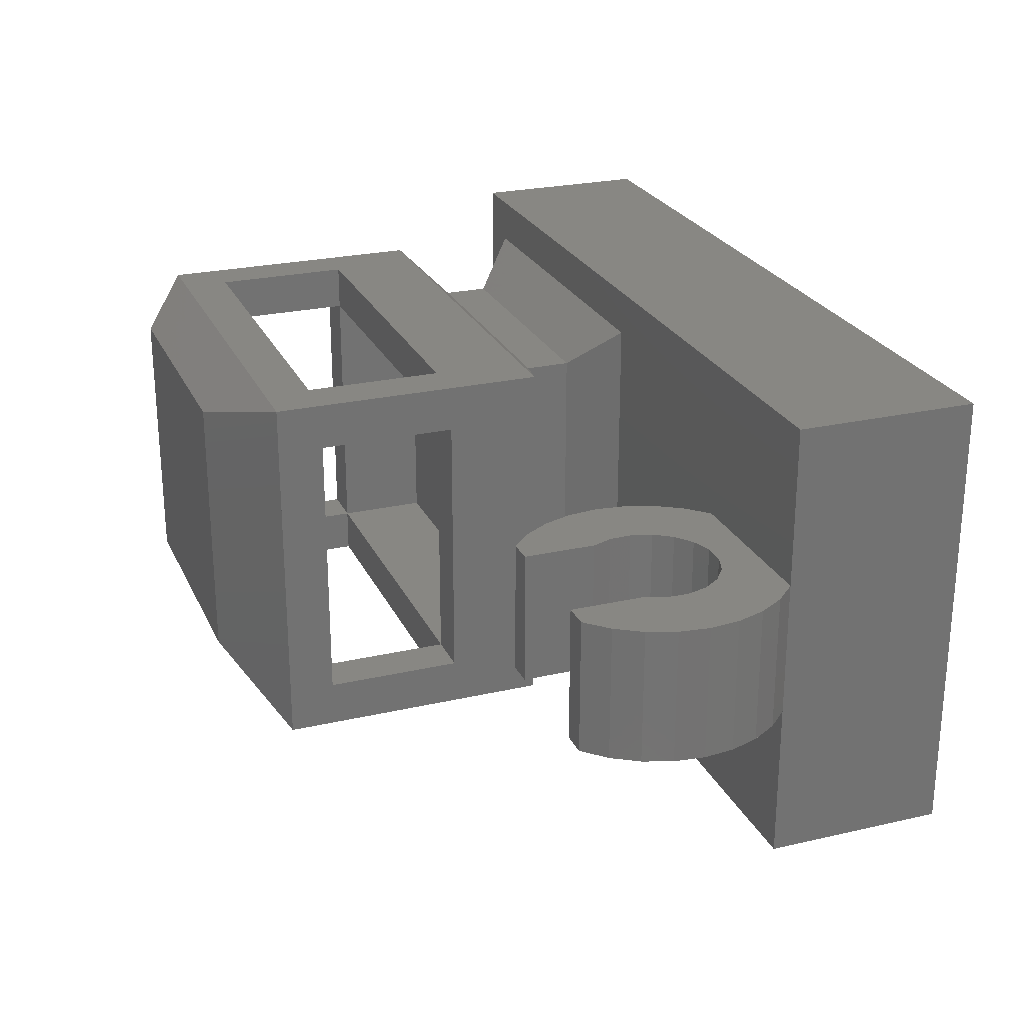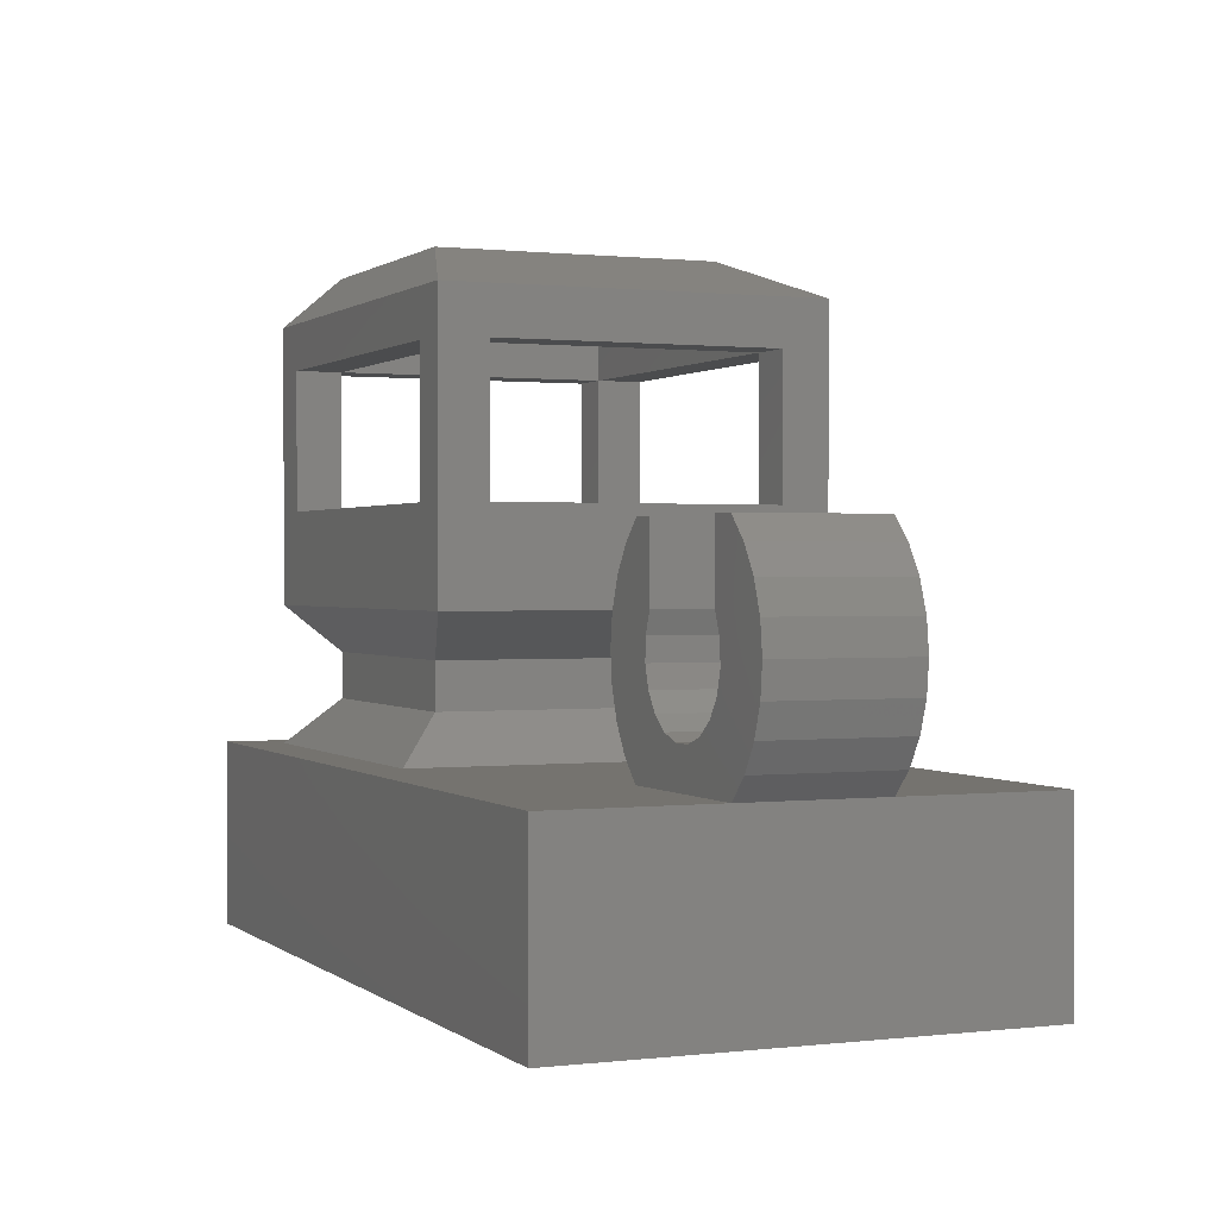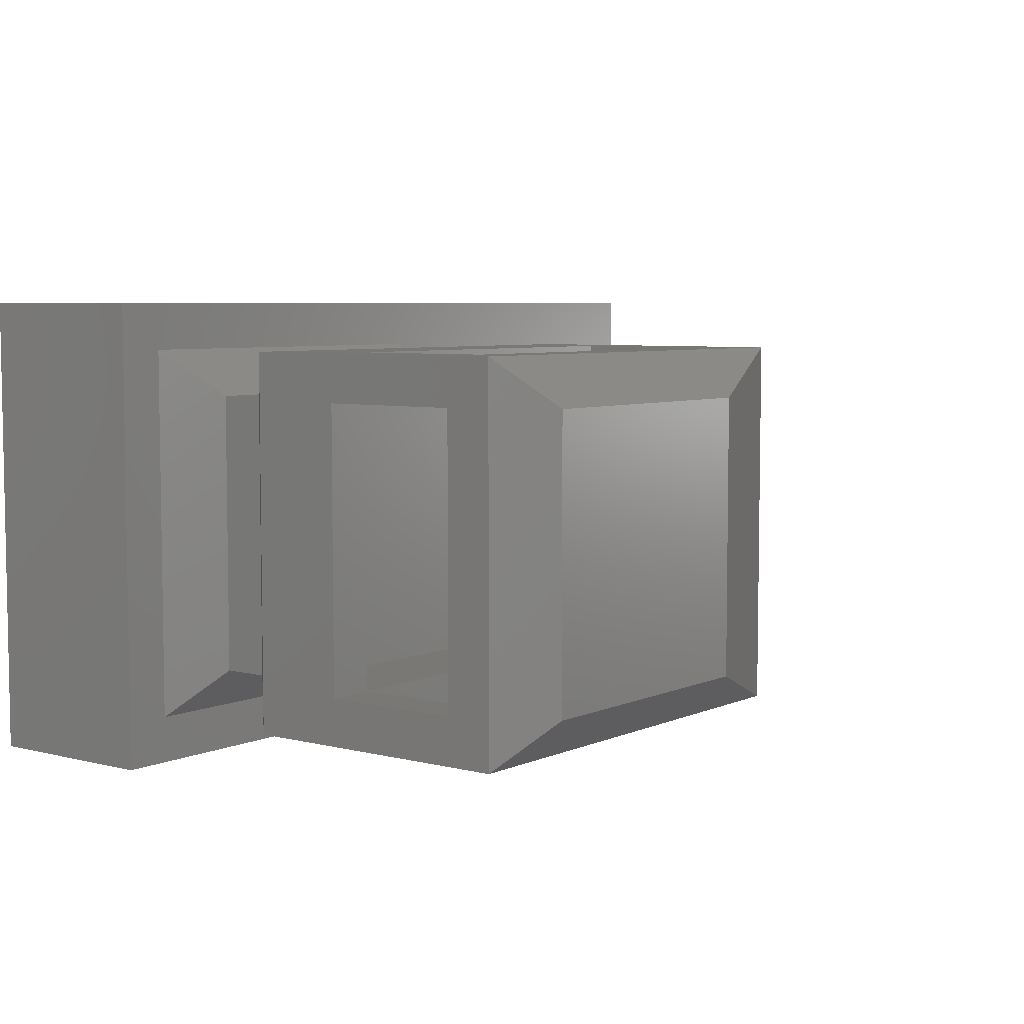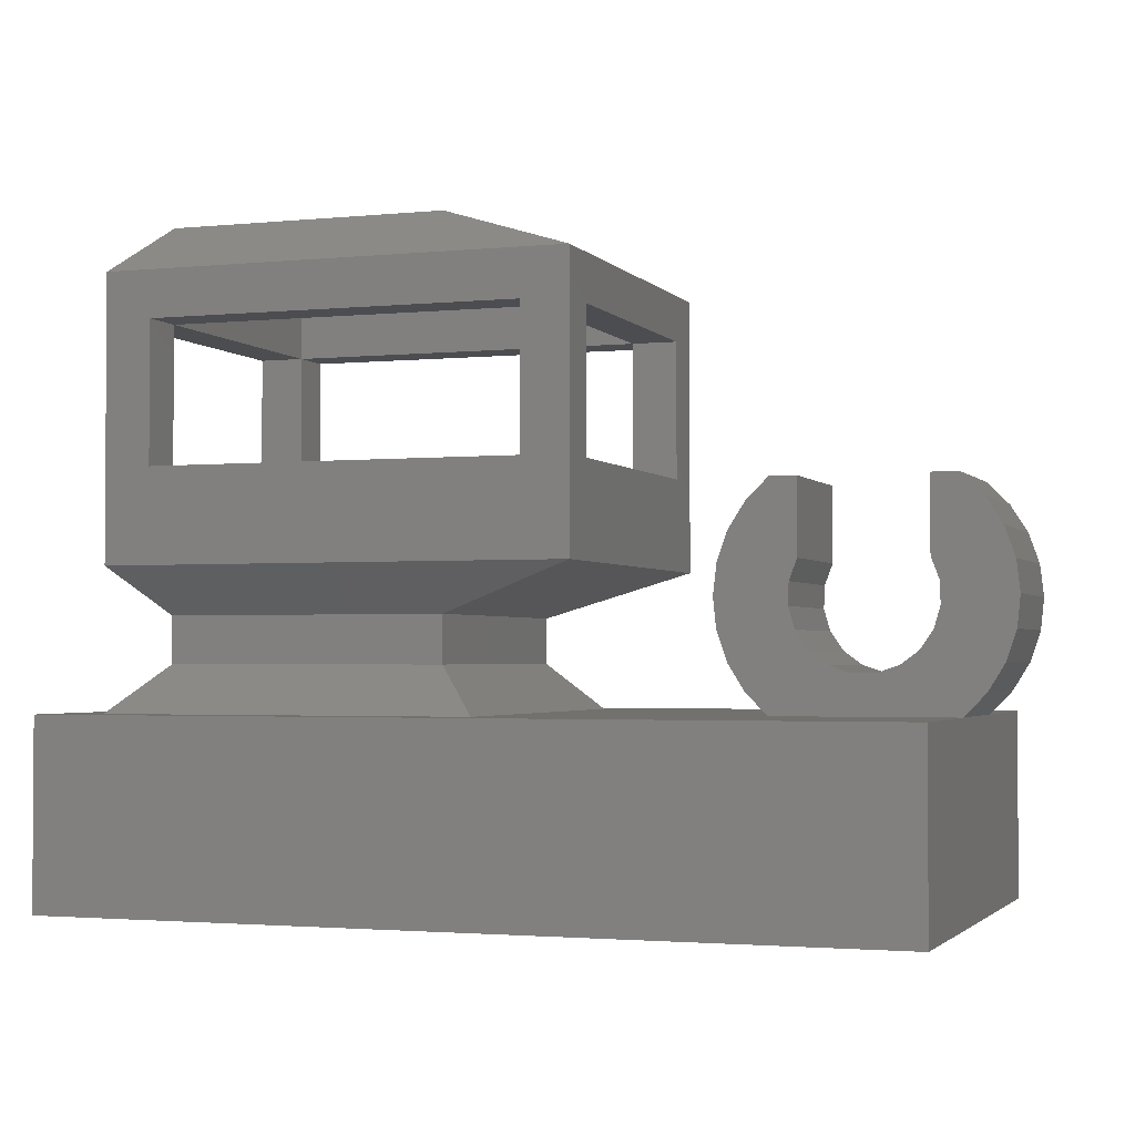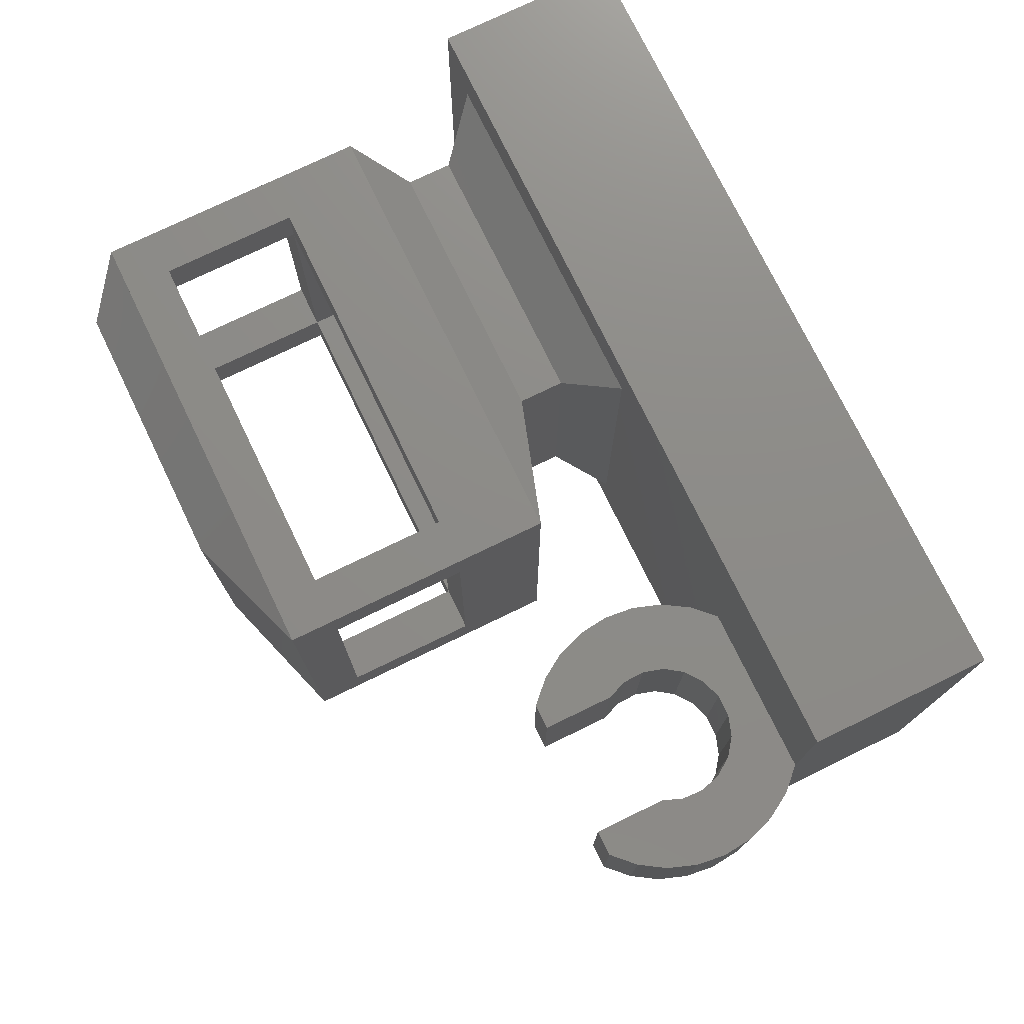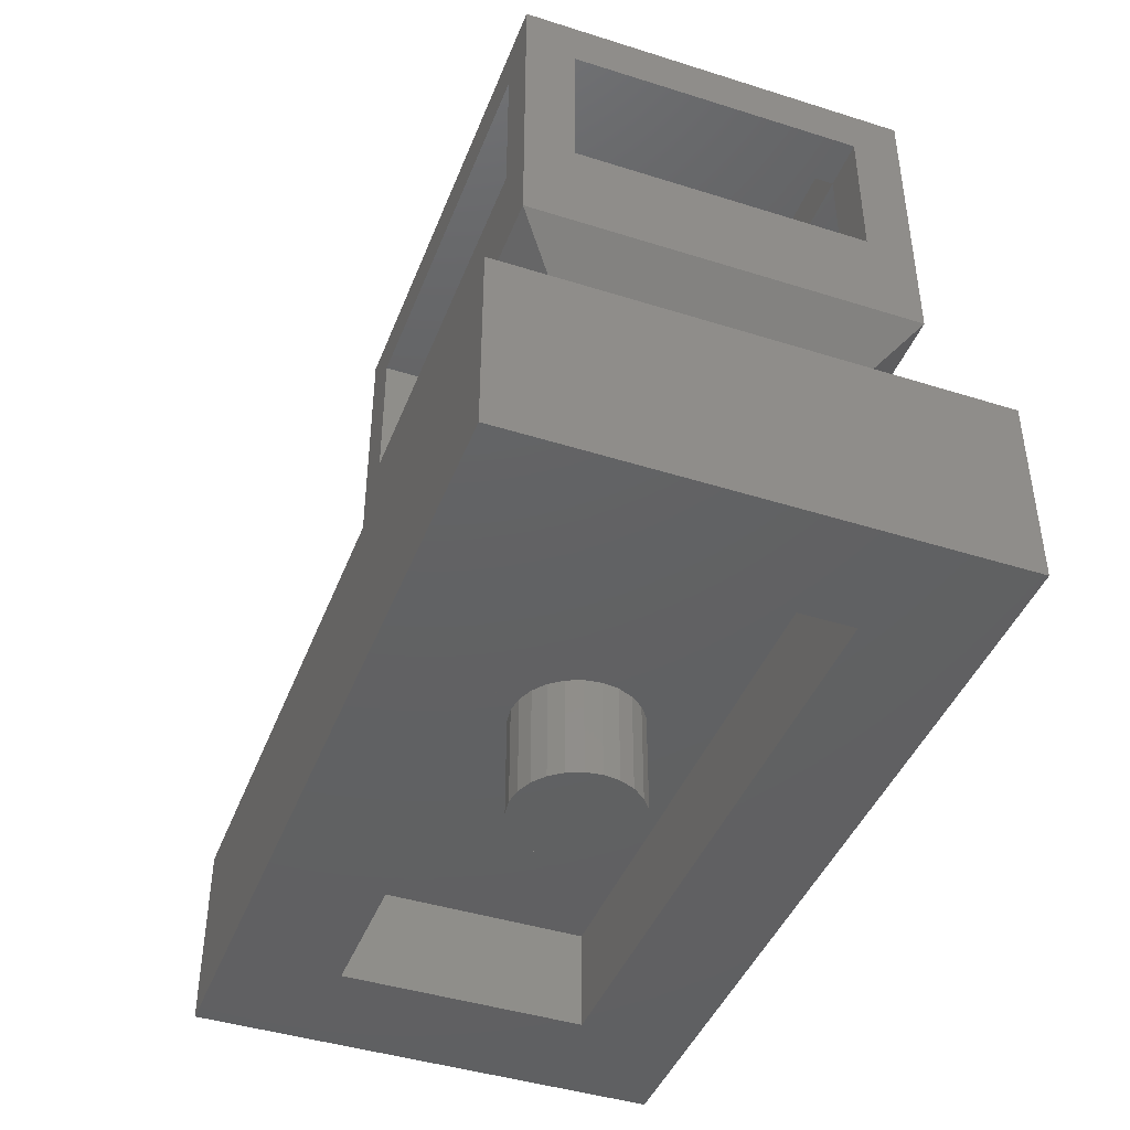
<metadata>
{"format":"stl","ext":"stl","renderer":"f3d","projection":"perspective","resolution":1024,"background":"white","views":[{"elev":24.9,"azim":69.5,"up":"+Y"},{"elev":0.8,"azim":66.7,"up":"+Z"},{"elev":5.8,"azim":-52.5,"up":"+Y"},{"elev":-2.2,"azim":19.5,"up":"+Z"},{"elev":75.3,"azim":64.1,"up":"+Y"},{"elev":-43.2,"azim":-110.5,"up":"+Z"}]}
</metadata>
<code>
# stl→obj: 188 verts, 396 faces
v 118.5 58.24 4
v 117.5 65.24 5
v 117.5 59.24 5
v 118.5 66.24 4
v 111.5 59.24 5
v 110.5 58.24 4
v 111.5 65.24 5
v 110.5 66.24 4
v 109.5 57.24 4
v 109.5 67.24 4
v 127.5 57.24 4
v 123.7 60.74 4
v 127.5 60.74 4
v 127.5 67.24 4
v 123.7 63.74 4
v 127.5 63.74 4
v 119.5 66.24 12
v 111.5 65.24 12
v 111.5 66.24 12
v 119.5 65.24 12
v 119.5 65.24 9
v 111.5 66.24 9
v 111.5 65.24 9
v 119.5 66.24 9
v 120.5 58.24 13
v 111.5 59.24 14
v 110.5 58.24 13
v 117.5 59.24 14
v 111.5 59.24 9
v 111.5 58.24 12
v 111.5 58.24 9
v 111.5 59.24 12
v 119.5 59.24 12
v 119.5 58.24 12
v 111.5 65.24 14
v 120.5 66.24 13
v 110.5 66.24 13
v 117.5 65.24 14
v 119.5 58.24 9
v 119.5 59.24 9
v 111.5 65.24 7
v 119.5 65.24 7
v 111.5 59.24 6
v 120.5 58.24 7
v 110.5 58.24 7
v 117.5 59.24 6
v 120.5 66.24 7
v 111.5 65.24 6
v 110.5 66.24 7
v 117.5 65.24 6
v 111.5 59.24 7
v 119.5 59.24 7
v 127.5 67.24 0
v 109.5 67.24 0
v 109.5 57.24 0
v 127.5 57.24 0
v 119.5 65.24 13
v 111.5 59.24 13
v 111.5 65.24 13
v 119.5 59.24 13
v 110.5 65.24 9
v 110.5 59.24 9
v 110.5 59.24 12
v 110.5 65.24 12
v 120.5 59.24 9
v 120.5 65.24 9
v 120.5 65.24 12
v 120.5 59.24 12
v 111.8 64.84 2.632e-16
v 125 64.84 2.632e-16
v 125 59.64 2.632e-16
v 111.8 59.64 2.632e-16
v 111.8 59.64 2.2
v 125 59.64 2.2
v 118.1 63.54 1.244e-16
v 118.4 63.59 2.2
v 118.4 63.59 8.696e-17
v 118.1 63.54 2.2
v 118.8 63.54 2.2
v 118.8 63.54 4.953e-17
v 119.1 63.41 2.2
v 119.1 63.41 1.465e-17
v 119.4 63.19 -1.529e-17
v 119.6 62.92 2.2
v 119.6 62.92 -3.827e-17
v 119.4 63.19 2.2
v 119.7 62.59 2.2
v 119.7 62.59 -5.272e-17
v 119.8 62.24 2.2
v 119.8 62.24 -5.765e-17
v 119.7 61.89 2.2
v 119.7 61.89 -5.272e-17
v 119.6 61.57 2.2
v 119.6 61.57 -3.827e-17
v 119.4 61.29 2.2
v 119.4 61.29 -1.529e-17
v 125 64.84 2.2
v 119.1 61.07 1.465e-17
v 119.1 61.07 2.2
v 118.8 60.94 4.953e-17
v 118.8 60.94 2.2
v 118.4 60.89 2.2
v 118.1 60.94 1.244e-16
v 118.4 60.89 8.696e-17
v 118.1 60.94 2.2
v 117.7 61.07 1.593e-16
v 117.7 61.07 2.2
v 117.1 62.59 2.266e-16
v 117.1 61.89 2.266e-16
v 117.1 62.24 2.316e-16
v 117.2 62.92 2.122e-16
v 117.2 61.57 2.122e-16
v 117.5 63.19 1.892e-16
v 117.5 61.29 1.892e-16
v 117.7 63.41 1.593e-16
v 111.8 64.84 2.2
v 117.7 63.41 2.2
v 117.5 63.19 2.2
v 117.2 62.92 2.2
v 117.1 62.59 2.2
v 117.1 62.24 2.2
v 117.5 61.29 2.2
v 117.2 61.57 2.2
v 117.1 61.89 2.2
v 123.2 60.74 4.478
v 123.2 63.74 4.478
v 122.9 60.74 5.047
v 122.9 63.74 5.047
v 122.7 60.74 5.679
v 122.7 63.74 5.679
v 122.6 60.74 6.343
v 122.6 63.74 6.343
v 122.7 60.74 7.006
v 122.7 63.74 7.006
v 122.9 60.74 7.635
v 122.9 63.74 7.635
v 123.3 60.74 8.199
v 123.3 63.74 8.199
v 123.7 63.74 8.67
v 123.7 60.74 8.67
v 124.3 60.74 8.67
v 124.3 63.74 7.069
v 124.3 63.74 8.67
v 124.3 60.74 7.069
v 124.1 60.74 6.619
v 124.1 63.74 6.619
v 124.1 60.74 6.138
v 124.1 63.74 6.138
v 124.3 60.74 5.677
v 124.3 63.74 5.677
v 124.5 60.74 5.281
v 124.5 63.74 5.281
v 124.9 63.74 4.992
v 124.9 60.74 4.992
v 125.4 60.74 4.84
v 125.4 63.74 4.84
v 125.9 63.74 4.84
v 125.9 60.74 4.84
v 126.3 63.74 4.992
v 126.3 60.74 4.992
v 126.7 63.74 5.281
v 126.7 60.74 5.281
v 127 60.74 5.677
v 127 63.74 5.677
v 127.1 60.74 6.138
v 127.1 63.74 6.138
v 127.1 60.74 6.619
v 127.1 63.74 6.619
v 126.9 60.74 7.069
v 126.9 63.74 7.069
v 127.5 63.74 8.67
v 126.9 63.74 8.67
v 128 63.74 8.199
v 128 63.74 4.478
v 128.3 63.74 7.635
v 128.3 63.74 5.047
v 128.5 63.74 7.006
v 128.5 63.74 5.679
v 128.6 63.74 6.343
v 128.5 60.74 7.006
v 128.3 60.74 7.635
v 128.6 60.74 6.343
v 128.5 60.74 5.679
v 128.3 60.74 5.047
v 128 60.74 4.478
v 126.9 60.74 8.67
v 127.5 60.74 8.67
v 128 60.74 8.199
f 1 2 3
f 2 1 4
f 1 5 6
f 5 1 3
f 7 4 8
f 4 7 2
f 5 8 6
f 8 5 7
f 9 6 10
f 6 9 11
f 6 11 1
f 1 11 12
f 1 12 4
f 12 11 13
f 10 8 14
f 8 10 6
f 14 8 4
f 14 4 15
f 15 4 12
f 14 15 16
f 17 18 19
f 18 17 20
f 21 22 23
f 22 21 24
f 22 18 23
f 18 22 19
f 17 21 20
f 21 17 24
f 25 26 27
f 26 25 28
f 29 30 31
f 30 29 32
f 33 30 32
f 30 33 34
f 35 36 37
f 36 35 38
f 39 29 31
f 29 39 40
f 33 39 34
f 39 33 40
f 21 41 42
f 41 21 23
f 25 38 28
f 38 25 36
f 43 44 45
f 44 43 46
f 47 48 49
f 48 47 50
f 51 40 52
f 40 51 29
f 48 45 49
f 45 48 43
f 10 53 54
f 53 10 14
f 11 55 56
f 55 11 9
f 26 37 27
f 37 26 35
f 10 55 9
f 55 10 54
f 13 15 12
f 15 13 16
f 28 35 26
f 35 28 38
f 53 11 56
f 11 53 13
f 13 53 16
f 16 53 14
f 57 58 59
f 58 57 60
f 47 46 50
f 46 47 44
f 29 61 62
f 61 29 23
f 63 29 62
f 29 63 32
f 41 29 51
f 29 41 23
f 18 61 23
f 61 18 64
f 18 63 64
f 63 18 32
f 44 39 45
f 39 44 25
f 39 25 34
f 34 25 30
f 45 31 27
f 31 45 39
f 27 31 30
f 27 30 25
f 27 58 37
f 58 27 25
f 58 25 60
f 60 25 57
f 37 59 36
f 59 37 58
f 36 59 57
f 36 57 25
f 57 18 20
f 18 57 59
f 21 52 40
f 52 21 42
f 52 41 51
f 41 52 42
f 65 21 40
f 21 65 66
f 67 33 20
f 33 67 68
f 44 65 25
f 65 44 47
f 65 47 66
f 66 47 67
f 25 68 36
f 68 25 65
f 36 68 67
f 36 67 47
f 18 58 32
f 58 18 59
f 67 21 66
f 21 67 20
f 27 63 45
f 63 27 37
f 63 37 64
f 64 37 61
f 45 62 49
f 62 45 63
f 49 62 61
f 49 61 37
f 57 33 60
f 33 57 20
f 32 60 33
f 60 32 58
f 37 22 49
f 22 37 19
f 19 37 36
f 47 24 36
f 24 47 49
f 24 49 22
f 36 24 17
f 36 17 19
f 33 65 40
f 65 33 68
f 46 5 3
f 5 46 43
f 7 50 2
f 50 7 48
f 48 5 43
f 5 48 7
f 2 46 3
f 46 2 50
f 54 69 55
f 69 54 53
f 69 53 70
f 70 53 71
f 55 72 56
f 72 55 69
f 56 72 71
f 56 71 53
f 73 71 72
f 71 73 74
f 75 76 77
f 76 75 78
f 77 79 80
f 79 77 76
f 80 81 82
f 81 80 79
f 83 84 85
f 84 83 86
f 85 87 88
f 87 85 84
f 88 89 90
f 89 88 87
f 90 91 92
f 91 90 89
f 92 93 94
f 93 92 91
f 94 95 96
f 95 94 93
f 97 71 74
f 71 97 70
f 82 86 83
f 86 82 81
f 95 98 96
f 98 95 99
f 99 100 98
f 100 99 101
f 102 103 104
f 103 102 105
f 105 106 103
f 106 105 107
f 108 109 110
f 109 108 111
f 109 111 112
f 112 111 113
f 112 113 114
f 114 113 115
f 114 115 106
f 106 115 75
f 106 75 103
f 103 75 77
f 103 77 104
f 104 77 80
f 104 80 100
f 100 80 82
f 100 82 98
f 98 82 83
f 98 83 96
f 96 83 85
f 96 85 94
f 94 85 88
f 94 88 92
f 92 88 90
f 101 104 100
f 104 101 102
f 69 73 72
f 73 69 116
f 116 117 73
f 117 116 78
f 78 116 97
f 73 117 118
f 73 118 119
f 73 119 120
f 73 120 121
f 78 97 76
f 76 97 79
f 79 97 81
f 81 97 86
f 86 97 84
f 84 97 87
f 87 97 89
f 73 105 74
f 105 73 107
f 107 73 122
f 122 73 123
f 123 73 124
f 124 73 121
f 74 105 102
f 74 102 101
f 74 101 99
f 74 99 95
f 74 95 93
f 74 93 91
f 74 91 89
f 74 89 97
f 97 69 70
f 69 97 116
f 123 114 122
f 114 123 112
f 118 111 119
f 111 118 113
f 119 108 120
f 108 119 111
f 115 78 75
f 78 115 117
f 107 114 106
f 114 107 122
f 120 110 121
f 110 120 108
f 124 112 123
f 112 124 109
f 113 117 115
f 117 113 118
f 121 109 124
f 109 121 110
f 15 125 126
f 125 15 12
f 126 127 128
f 127 126 125
f 128 129 130
f 129 128 127
f 130 131 132
f 131 130 129
f 132 133 134
f 133 132 131
f 134 135 136
f 135 134 133
f 136 137 138
f 137 136 135
f 139 137 140
f 137 139 138
f 141 142 143
f 142 141 144
f 145 142 144
f 142 145 146
f 147 146 145
f 146 147 148
f 149 148 147
f 148 149 150
f 151 150 149
f 150 151 152
f 153 151 154
f 151 153 152
f 155 153 154
f 153 155 156
f 157 155 158
f 155 157 156
f 159 158 160
f 158 159 157
f 161 160 162
f 160 161 159
f 161 163 164
f 163 161 162
f 164 165 166
f 165 164 163
f 166 167 168
f 167 166 165
f 168 169 170
f 169 168 167
f 139 146 148
f 146 139 143
f 146 143 142
f 171 170 172
f 170 171 168
f 168 171 166
f 134 130 132
f 130 134 126
f 126 134 136
f 126 136 138
f 126 138 15
f 15 138 139
f 15 139 148
f 15 148 150
f 15 150 152
f 15 152 153
f 15 153 16
f 16 153 156
f 16 156 157
f 16 157 159
f 16 159 161
f 16 161 164
f 16 164 166
f 16 166 171
f 16 171 173
f 16 173 174
f 174 173 175
f 174 175 176
f 176 175 177
f 176 177 178
f 178 177 179
f 126 128 130
f 180 175 181
f 175 180 177
f 182 177 180
f 177 182 179
f 183 179 182
f 179 183 178
f 184 178 183
f 178 184 176
f 185 176 184
f 176 185 174
f 13 174 185
f 174 13 16
f 15 13 12
f 13 15 16
f 144 137 135
f 137 144 140
f 140 144 141
f 12 149 147
f 149 12 151
f 151 12 154
f 154 12 13
f 154 13 155
f 155 13 158
f 158 13 160
f 160 13 162
f 162 13 163
f 163 13 165
f 167 181 169
f 181 167 165
f 181 165 13
f 181 13 185
f 181 185 184
f 181 184 180
f 180 184 183
f 180 183 182
f 129 133 131
f 133 129 127
f 133 127 135
f 135 127 125
f 135 125 144
f 144 125 145
f 145 125 12
f 145 12 147
f 181 186 169
f 186 181 187
f 187 181 188
f 173 187 188
f 187 173 171
f 181 173 188
f 173 181 175
f 170 186 172
f 186 170 169
f 171 186 187
f 186 171 172
f 141 139 140
f 139 141 143

</code>
